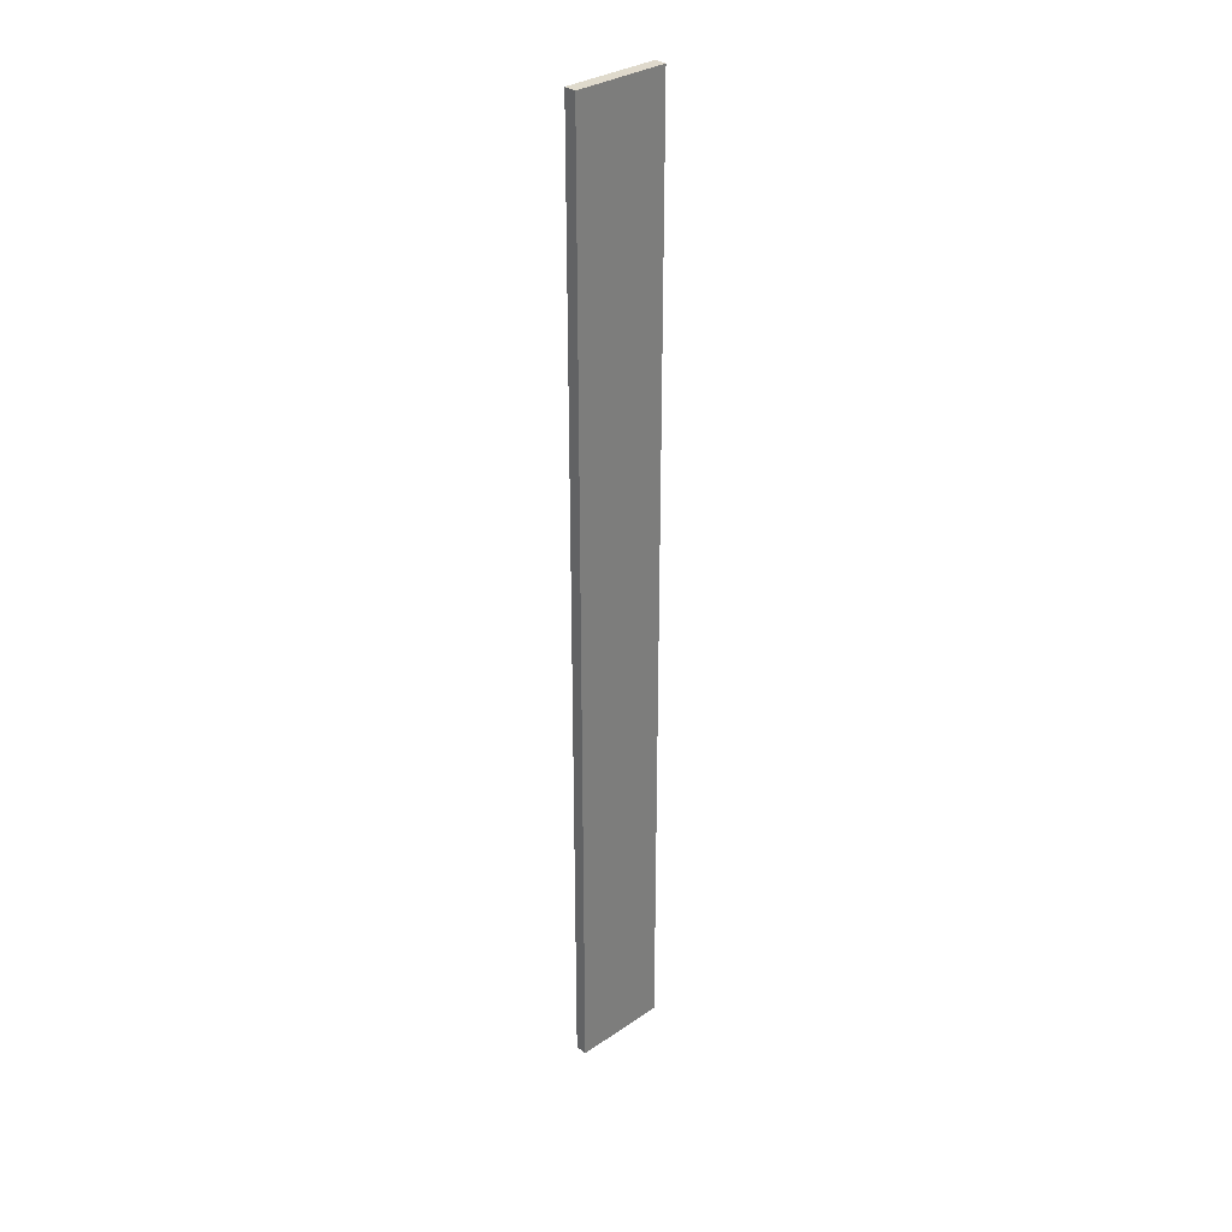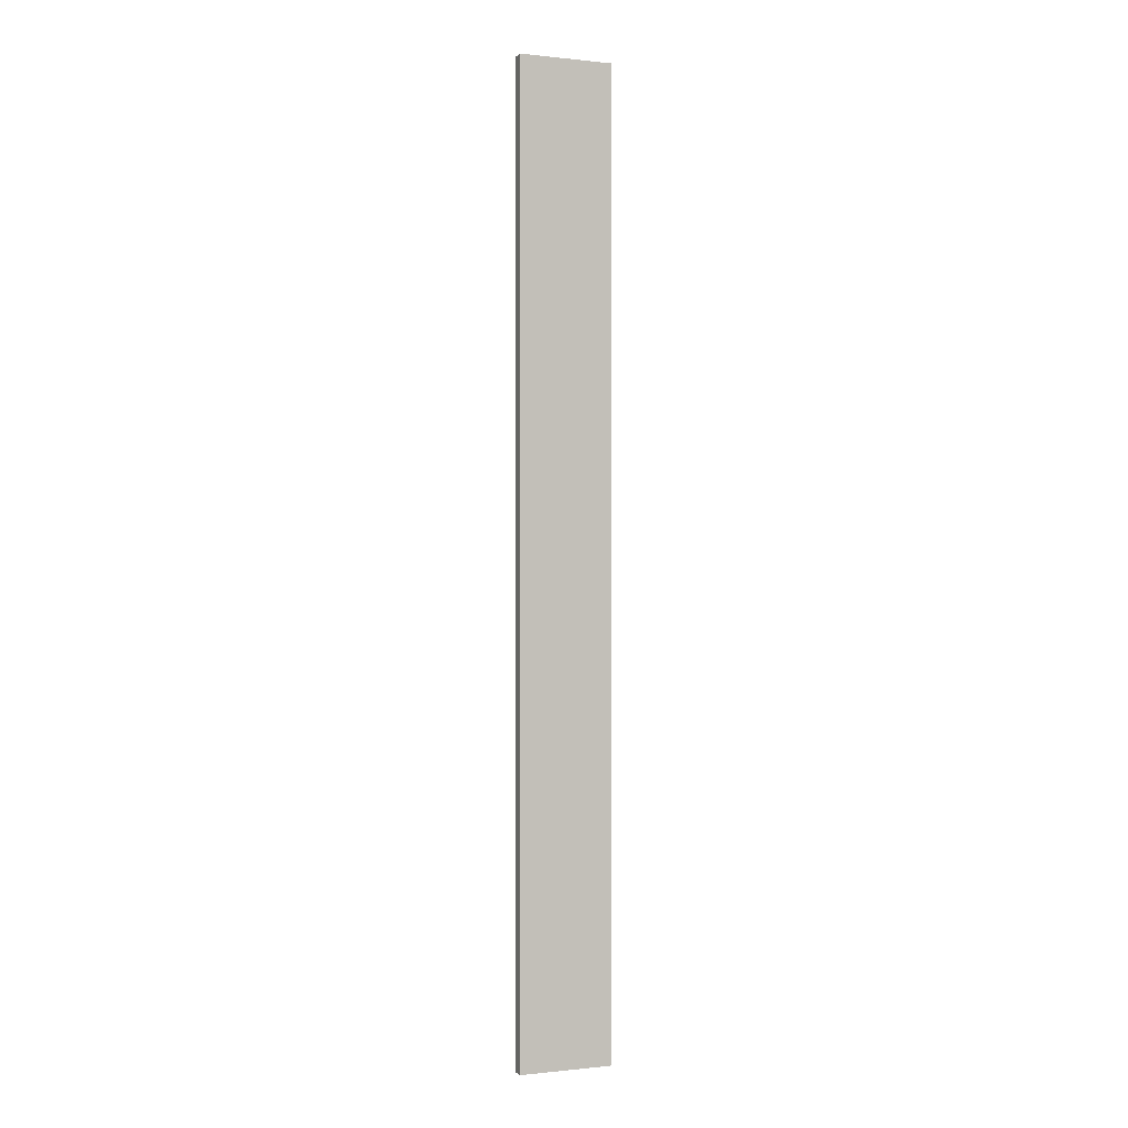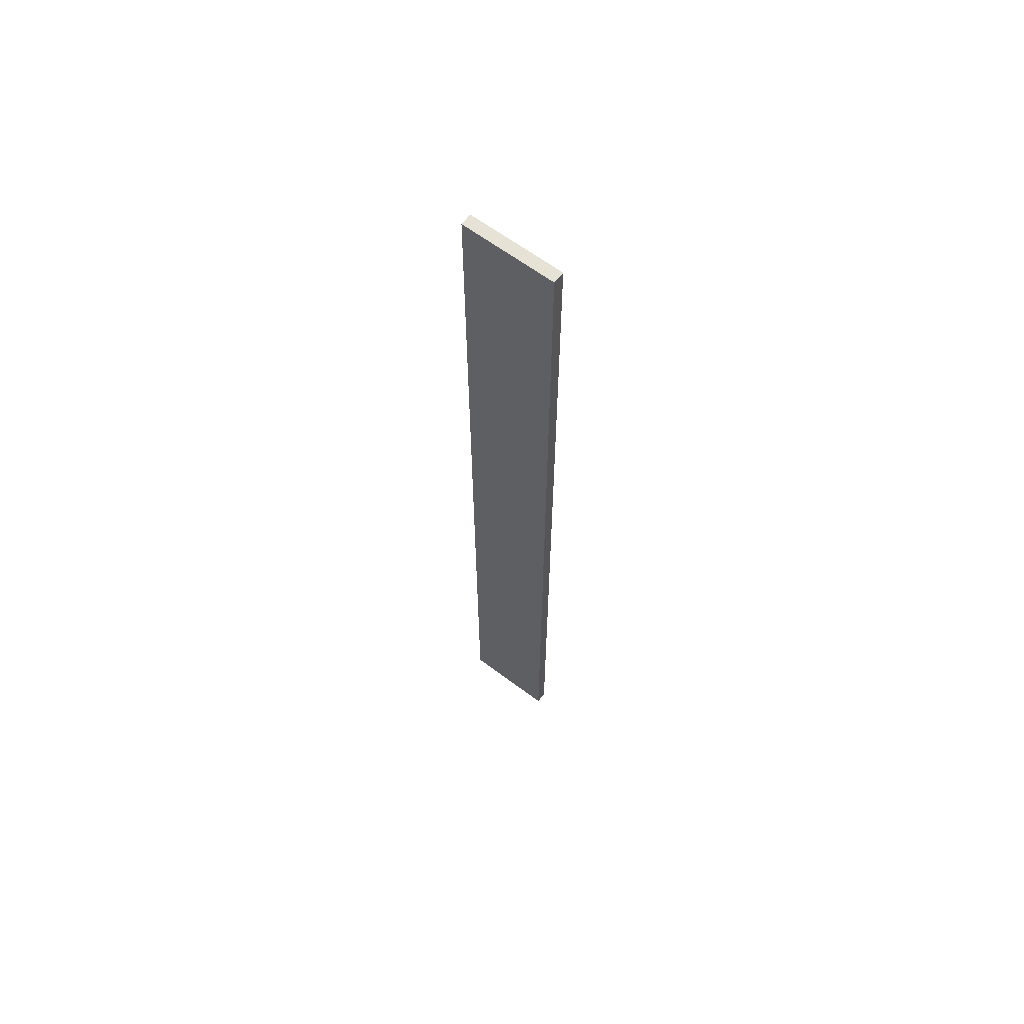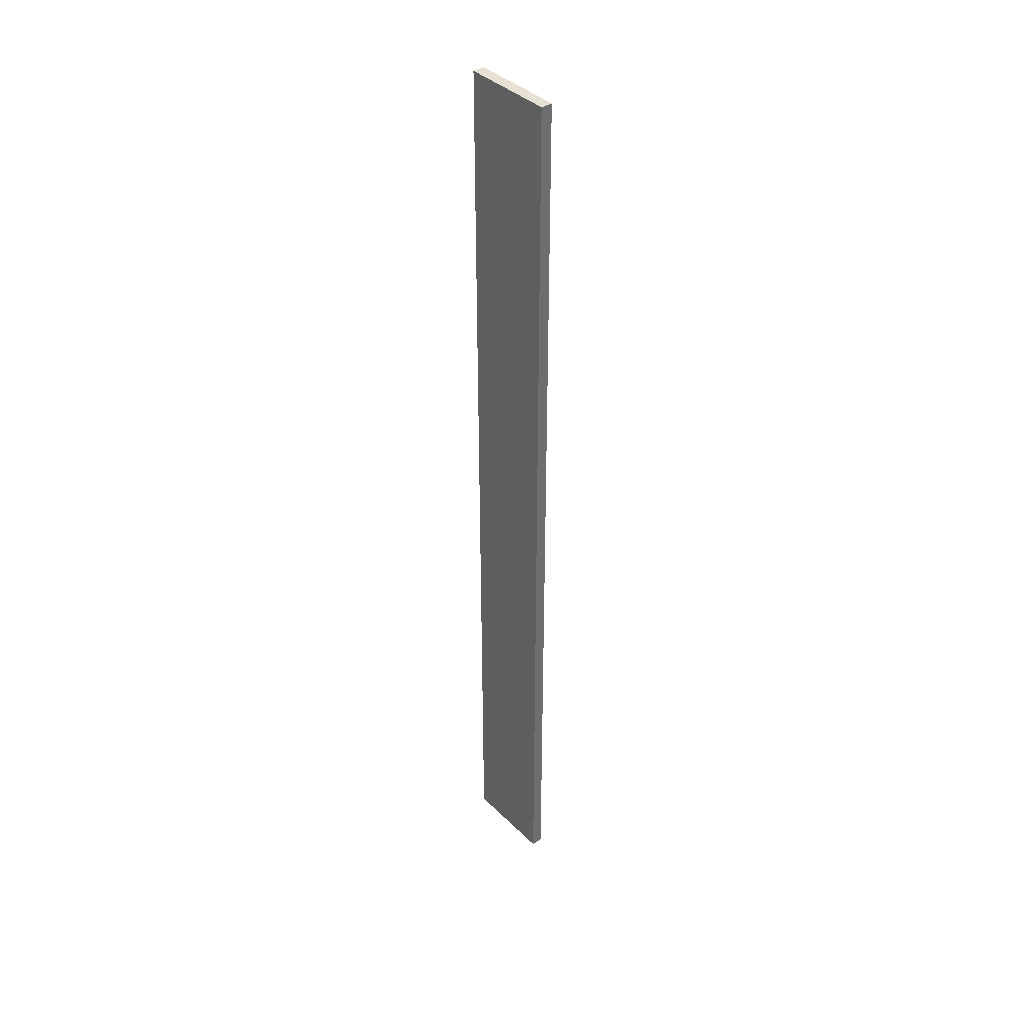
<metadata>
{"format":"obj","ext":"obj","renderer":"f3d","projection":"perspective","resolution":1024,"background":"white","views":[{"elev":32.0,"azim":-43.6,"up":"+Z"},{"elev":-0.2,"azim":-22.5,"up":"+Z"},{"elev":63.7,"azim":37.1,"up":"+Z"},{"elev":38.9,"azim":50.4,"up":"+Z"}]}
</metadata>
<code>
o 7543
v 2165 1870 11.81
v 2165 1870 11.81
v 2165 1870 11.81
v 2165 1870 12.63
v 2165 1870 12.63
v 2165 1870 12.63
v 2165 1870 11.81
v 2165 1870 11.81
v 2165 1870 11.81
v 2165 1870 12.63
v 2165 1870 11.81
v 2165 1870 12.63
v 2165 1870 12.63
v 2165 1870 12.63
v 2165 1870 12.63
v 2165 1870 12.63
v 2165 1870 11.81
v 2165 1870 12.63
v 2165 1870 11.81
v 2165 1870 12.63
v 2165 1870 12.63
v 2165 1870 11.81
v 2165 1870 12.63
v 2165 1870 12.63
v 2165 1870 11.81
v 2165 1870 11.81
v 2165 1870 12.63
v 2165 1870 11.81
v 2165 1870 11.81
f 1 2 3
f 1 4 5
f 6 2 7
f 8 9 7
f 10 7 11
f 12 13 14
f 14 15 16
f 17 15 18
f 19 20 21
f 22 23 20
f 24 25 26
f 27 28 29

</code>
